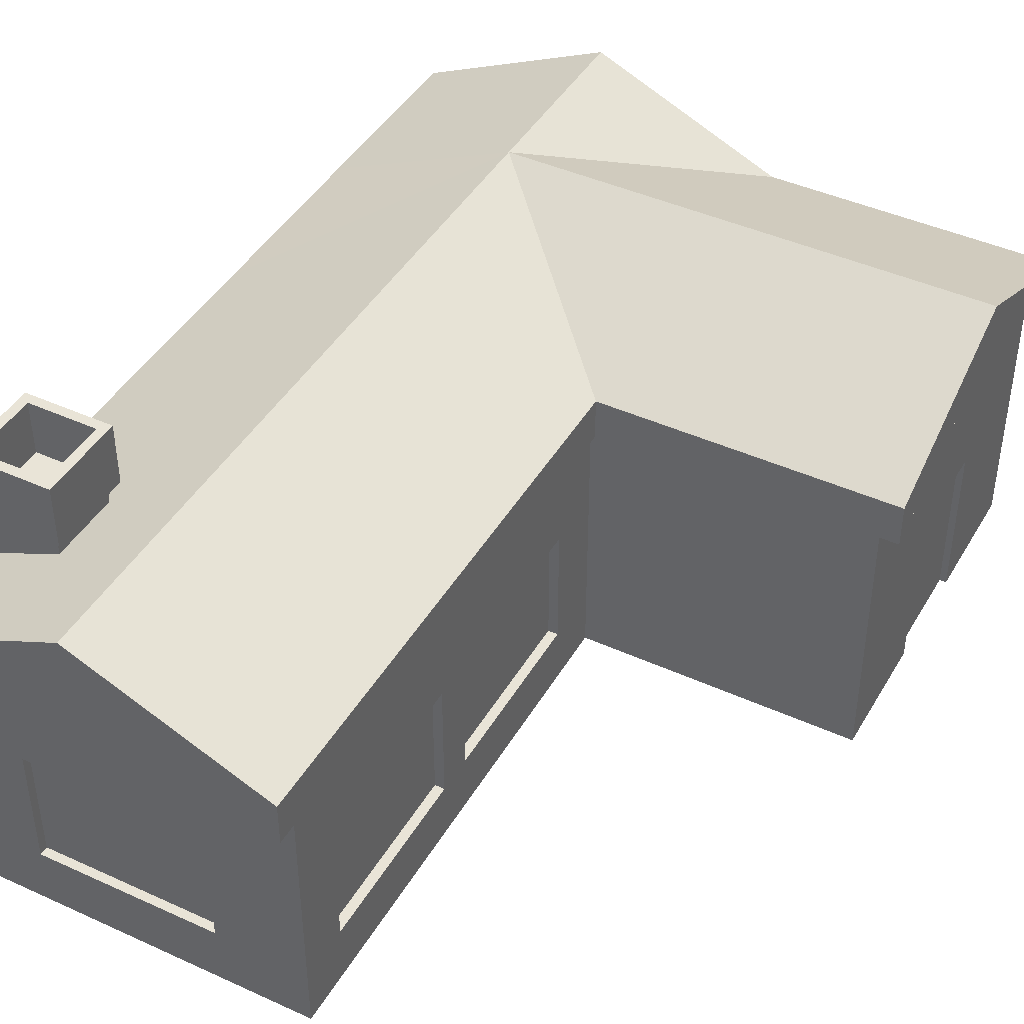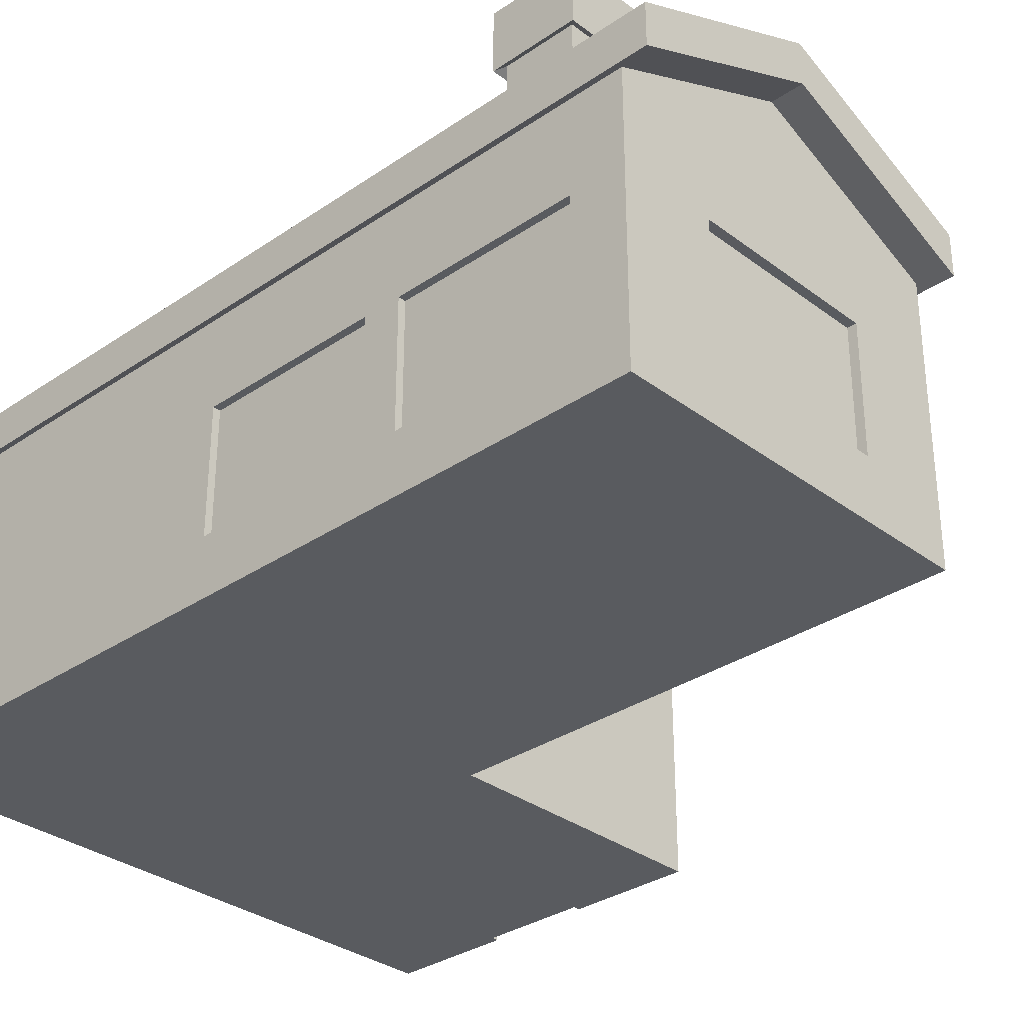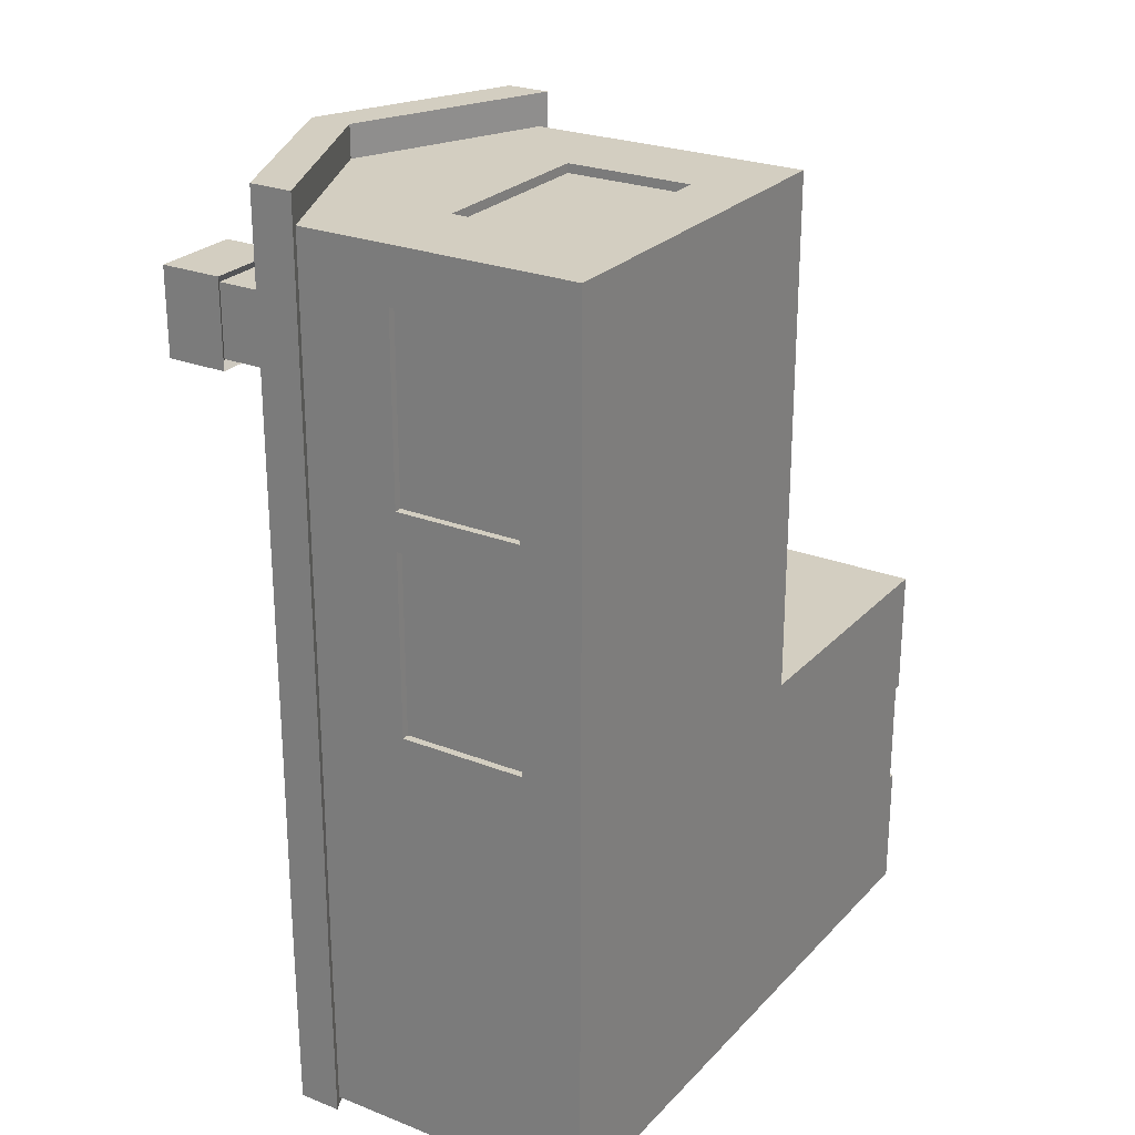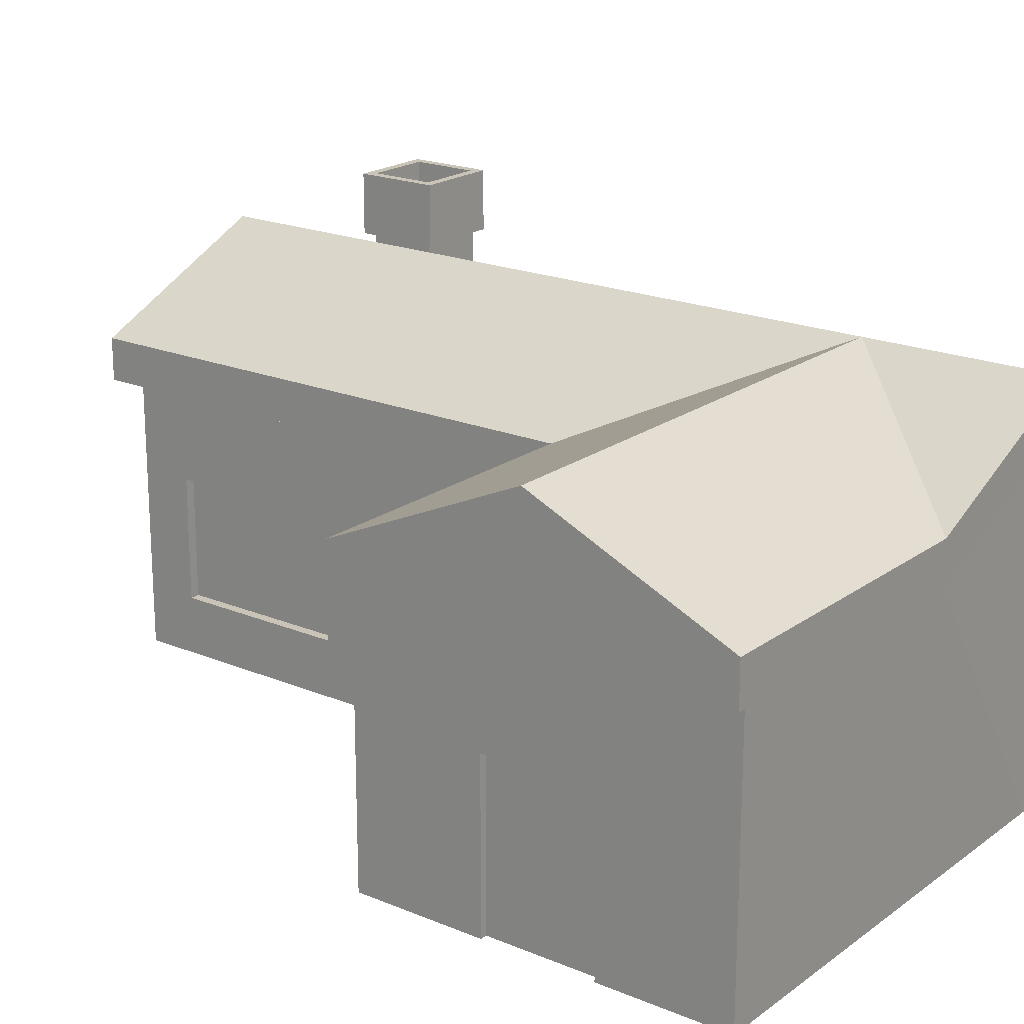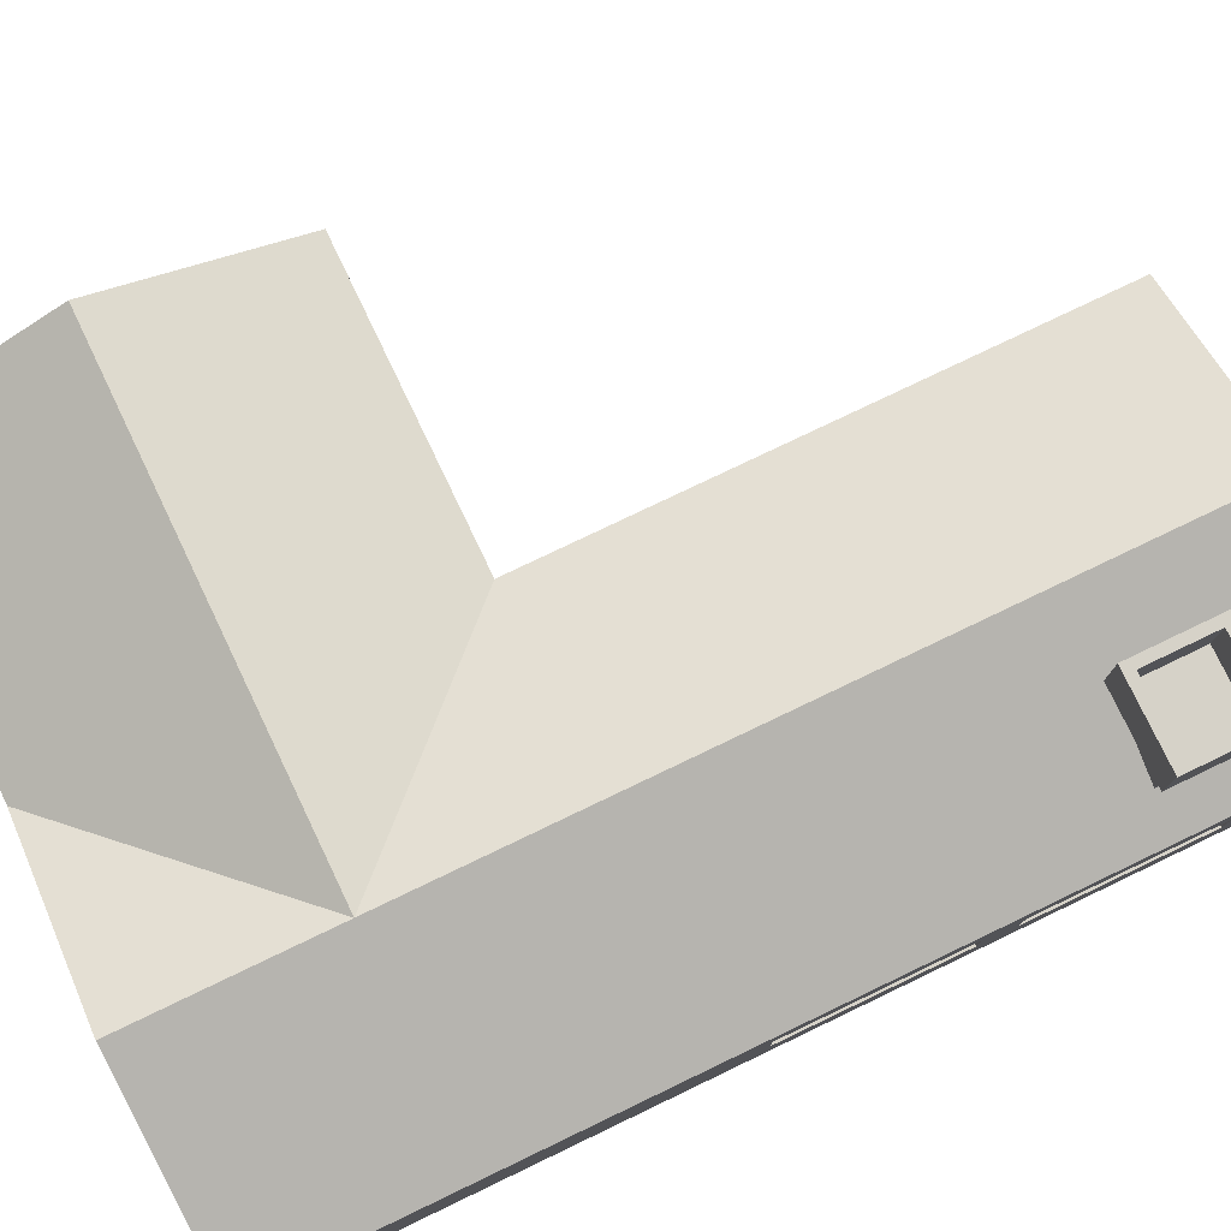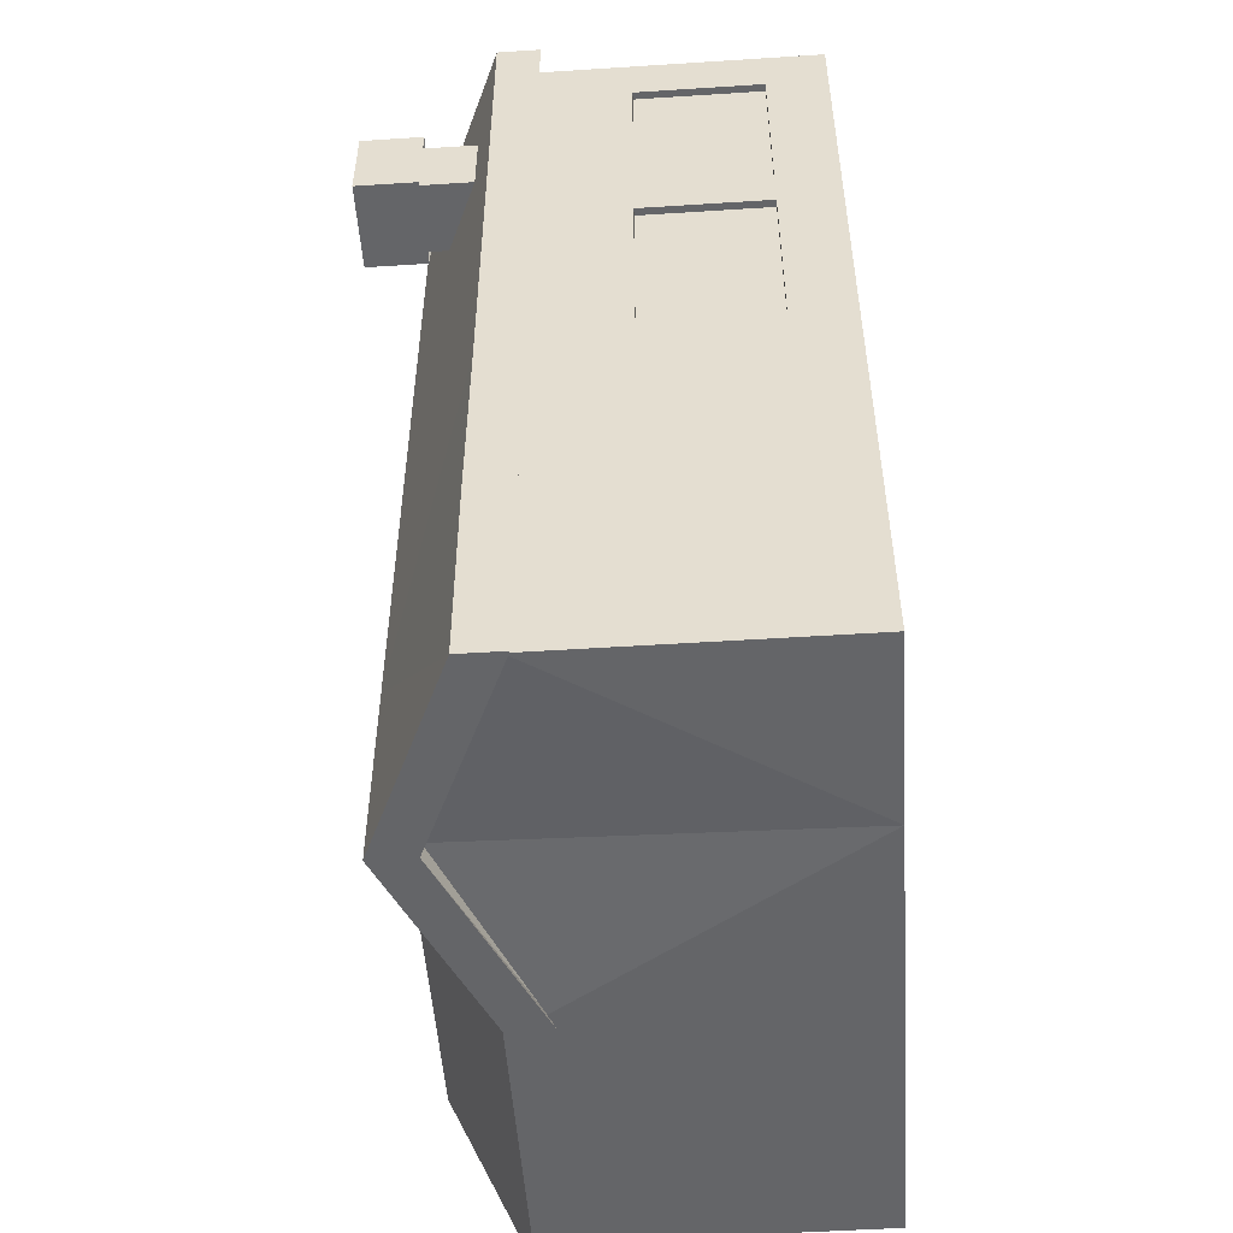
<metadata>
{"format":"obj","ext":"obj","renderer":"f3d","projection":"perspective","resolution":1024,"background":"white","views":[{"elev":43.3,"azim":28.3,"up":"+Y"},{"elev":-32.2,"azim":-46.4,"up":"+Y"},{"elev":25.3,"azim":-57.7,"up":"+Z"},{"elev":20.0,"azim":127.4,"up":"+Y"},{"elev":77.8,"azim":-115.6,"up":"+Y"},{"elev":-51.5,"azim":-86.0,"up":"+Z"}]}
</metadata>
<code>
o Cube
v -0.825 1.696 3.369
v -0.825 2.082 3.369
v -0.825 1.696 2.983
v -0.825 2.082 2.983
v -0.4391 1.696 3.369
v -0.4391 2.082 3.369
v -0.4391 1.696 2.983
v -0.4391 2.082 2.983
v -0.8684 2.051 3.412
v -0.8684 2.051 2.939
v -0.3957 2.051 2.939
v -0.3957 2.051 3.412
v -0.8684 2.388 3.412
v -0.8684 2.388 2.939
v -0.3957 2.388 2.939
v -0.3957 2.388 3.412
v -0.8169 2.388 3.361
v -0.8169 2.388 2.991
v -0.4472 2.388 2.991
v -0.4472 2.388 3.361
v -0.8169 2.092 3.361
v -0.8169 2.092 2.991
v -0.4472 2.092 2.991
v -0.4472 2.092 3.361
v -1 -0.04032 1
v -1 -0.04032 1
v -1 -0.04032 1
v -1 -0.04032 1
v -1 1.484 1
v -1 -0.04032 -0
v -1 -0.04032 3.792
v -0 -0.04032 1
v -1 1.484 1
v -1 1.484 -0
v -1 -0.04032 -0
v 0 -0.04032 -0
v -1 -0.04032 3.792
v -0 -0.04032 1
v -2e-06 -0.04032 3.792
v -1 0.2826 2.516
v -1 0.2826 2.311
v -1 0.2826 1.326
v -1 0.9652 1.326
v -1 0.2826 3.501
v -1 1.484 1
v -1 1.484 -0
v -1 1.484 -1
v -1 -0.04032 -1
v -1 -0.04032 -1
v 0 -0.04032 -1
v 1 -0.04032 0
v 1 -0.04032 1
v -1 1.484 3.792
v 1 -0.04032 1
v 1 -0.04032 3.792
v -2e-06 0.2966 3.792
v -0.4842 0.2966 3.792
v -0.4842 0.9792 3.792
v -2e-06 0.9792 3.792
v -2e-06 1.939 3.792
v -1 1.484 3.792
v -0.9605 0.2826 3.501
v -0.9605 0.2826 2.516
v -1 0.9652 2.516
v -1 0.9652 3.501
v -1 0.9652 2.311
v -0.9605 0.2826 2.311
v -0.9605 0.2826 1.326
v -0.9605 0.9652 1.326
v -1 1.484 1
v -1 1.484 -1
v -1 -0.04032 -1
v 0 -0.04032 -1
v 1 -0.04032 -1
v 1 -0.04032 0
v 1 -0.04032 3.792
v 1 1.484 3.792
v 0.5006 0.9792 3.792
v 0.5006 0.2966 3.792
v -0.9605 0.9652 2.516
v -0.9605 0.9652 3.501
v -0.9605 0.9652 2.311
v -1 -0.04032 -1
v -1 1.484 -1
v -1 1.484 -1
v 1 -0.04032 -1
v 1 -0.04032 1
v 1 -0.04032 1
v 1 -0.04032 -1.972
v 1 -0.04032 -1
v 2.502 -0.04032 1e-06
v 2.502 -0.04032 0.3017
v 2.539 -0.04032 0.3017
v 2.539 -0.04032 1
v 2.539 -0.04032 -1
v 2.539 -0.04032 -0.3038
v 2.502 -0.04032 -0.3038
v 1 0.2826 2.516
v 1 0.2826 3.501
v 1 1.484 1
v 1 0.9652 1.326
v 1 0.2826 1.326
v 1 0.2826 2.311
v 1 1.484 3.792
v 2.539 -0.04032 -1
v 2.502 0.8477 0.3017
v 2.502 0.8477 -0.3038
v 2.539 0.8477 0.3017
v 2.539 0.8477 1e-06
v 2.539 1.964 1e-06
v 2.539 1.484 1
v 2.539 1.484 -1
v 2.539 0.8477 -0.3038
v 1 0.9652 2.311
v 1 0.9652 3.501
v 1 0.9652 2.516
v 0.9465 0.2826 2.516
v 0.9465 0.2826 3.501
v 2.539 -0.04032 1
v 2.539 1.484 1
v 0.9465 0.9652 1.326
v 0.9465 0.2826 1.326
v 0.9465 0.2826 2.311
v 1 1.484 1
v 1 1.484 -1
v 2.539 1.484 -1
v 0.9465 0.9652 2.516
v 0.9465 0.9652 2.311
v 0.9465 0.9652 3.501
v 1 1.484 1
v 1 1.484 -1
v 1 1.484 -1
v 1 1.484 1
v 1 1.484 -1
v 1 1.591 1e-06
v 1.018 1.522 -0.04426
v 0 1.91 -0
v -0 1.91 1.045
v -1.045 1.445 1.045
v -1.045 1.449 -0
v 1.045 1.91 0
v -2e-06 1.91 3.964
v -1.045 1.445 3.964
v 0 1.91 -1.045
v -1.045 1.677 1.045
v -1.045 1.681 -0
v 1.045 1.445 1.045
v 1.045 1.445 -1.045
v -1.045 1.677 3.964
v 1.045 1.445 3.964
v -2e-06 2.142 3.964
v -1.045 1.445 -1.045
v -0 2.142 0
v -1.045 1.677 -1.045
v 2.655 1.91 1e-06
v 2.655 1.445 1.045
v 2.655 1.445 -1.045
v -1e-06 2.142 1.045
v 1.045 1.677 1.045
v 1.045 1.677 3.964
v 2.655 1.677 1.045
v 2.655 2.142 1e-06
v 1.045 1.677 -1.045
v 2.655 1.677 -1.045
v 0 2.142 -1.045
v 1.045 2.142 1e-06
v -0.4842 0.9792 3.743
v -0.4842 0.2966 3.743
v 0.5006 0.2966 3.743
v 0.5006 0.9792 3.743
v -1.045 1.446 -0.9596
v 0 1.91 -0.9596
v 1.045 1.484 -0.9596
v -1.045 1.677 -0.9596
v 2.655 1.715 -0.9596
v 2.655 1.484 -0.9596
v 1.045 1.715 -0.9596
v 0 -0.04032 -1
f 4 1 2
f 8 3 4
f 6 7 8
f 2 5 6
f 1 7 5
f 8 12 6
f 10 15 11
f 2 10 4
f 6 9 2
f 8 10 11
f 13 20 17
f 11 16 12
f 9 14 10
f 12 13 9
f 19 24 20
f 15 18 19
f 15 20 16
f 13 18 14
f 23 21 24
f 17 22 18
f 20 21 17
f 18 23 19
f 26 28 25
f 26 33 29
f 27 35 30
f 28 37 25
f 27 38 28
f 29 35 26
f 32 30 36
f 28 39 31
f 42 25 41
f 29 70 45
f 34 45 46
f 30 48 49
f 50 30 49
f 51 32 36
f 37 61 53
f 54 39 38
f 58 61 31
f 32 54 38
f 44 63 40
f 33 43 66
f 41 68 42
f 42 69 43
f 46 47 34
f 34 48 35
f 50 83 73
f 74 36 50
f 51 87 52
f 55 88 76
f 55 78 79
f 40 80 64
f 65 62 44
f 63 81 80
f 64 81 65
f 33 61 70
f 43 82 66
f 66 67 41
f 68 82 69
f 71 85 47
f 74 75 51
f 75 92 87
f 95 96 97
f 88 52 87
f 76 88 103
f 104 55 76
f 90 95 86
f 87 119 88
f 92 91 106
f 93 106 108
f 111 94 108
f 110 109 113
f 97 113 107
f 100 104 114
f 98 118 99
f 88 120 100
f 101 122 102
f 102 123 103
f 100 77 104
f 125 105 90
f 109 106 107
f 111 119 94
f 112 105 126
f 116 117 98
f 114 123 128
f 101 128 121
f 115 118 129
f 115 127 116
f 118 127 129
f 120 130 100
f 123 121 128
f 100 133 124
f 126 132 112
f 131 132 125
f 136 130 135
f 135 134 136
f 168 170 167
f 57 167 58
f 59 167 170
f 78 169 79
f 56 79 169
f 138 140 137
f 141 138 137
f 138 143 139
f 171 144 172
f 145 140 139
f 173 144 148
f 139 149 145
f 147 142 138
f 142 149 143
f 153 146 145
f 171 154 152
f 147 155 156
f 148 176 173
f 158 149 151
f 159 150 147
f 160 142 150
f 158 153 145
f 174 153 154
f 147 161 159
f 155 161 156
f 163 157 148
f 175 155 176
f 159 151 160
f 153 158 159
f 165 154 153
f 166 161 162
f 177 162 175
f 166 153 159
f 163 165 153
f 177 153 166
f 144 163 148
f 154 144 152
f 49 72 83
f 163 175 164
f 164 176 157
f 141 176 155
f 140 174 171
f 141 172 173
f 140 172 137
f 178 85 172
f 178 125 90
f 4 3 1
f 8 7 3
f 6 5 7
f 2 1 5
f 1 3 7
f 8 11 12
f 10 14 15
f 2 9 10
f 6 12 9
f 8 4 10
f 13 16 20
f 11 15 16
f 9 13 14
f 12 16 13
f 19 23 24
f 15 14 18
f 15 19 20
f 13 17 18
f 23 22 21
f 17 21 22
f 20 24 21
f 18 22 23
f 26 27 28
f 26 25 33
f 27 26 35
f 28 31 37
f 27 32 38
f 29 34 35
f 32 27 30
f 28 38 39
f 44 40 37
f 42 43 25
f 37 40 41
f 43 33 25
f 37 41 25
f 29 33 70
f 34 29 45
f 30 35 48
f 50 36 30
f 51 52 32
f 37 31 61
f 54 55 39
f 31 39 57
f 39 56 57
f 60 61 58
f 58 59 60
f 31 57 58
f 32 52 54
f 44 62 63
f 41 40 64
f 65 44 37
f 66 41 64
f 65 37 53
f 64 65 53
f 53 33 66
f 66 64 53
f 41 67 68
f 42 68 69
f 46 71 47
f 34 47 48
f 50 49 83
f 74 51 36
f 51 75 87
f 55 54 88
f 77 60 78
f 60 59 78
f 56 39 79
f 77 78 55
f 79 39 55
f 40 63 80
f 65 81 62
f 63 62 81
f 64 80 81
f 33 53 61
f 43 69 82
f 66 82 67
f 68 67 82
f 71 84 85
f 74 86 75
f 94 87 92
f 75 91 92
f 92 93 94
f 91 75 97
f 86 95 97
f 97 75 86
f 88 54 52
f 98 99 76
f 88 100 101
f 102 103 88
f 88 101 102
f 98 76 103
f 104 77 55
f 90 105 95
f 87 94 119
f 107 106 91
f 91 97 107
f 93 92 106
f 108 109 110
f 110 111 108
f 94 93 108
f 96 95 113
f 112 110 113
f 113 95 112
f 97 96 113
f 116 98 103
f 114 101 100
f 116 103 114
f 76 99 115
f 116 114 104
f 104 76 115
f 115 116 104
f 98 117 118
f 88 119 120
f 101 121 122
f 102 122 123
f 100 124 77
f 125 126 105
f 107 113 109
f 109 108 106
f 111 120 119
f 112 95 105
f 116 127 117
f 114 103 123
f 101 114 128
f 115 99 118
f 115 129 127
f 118 117 127
f 120 111 130
f 123 122 121
f 100 130 133
f 126 125 132
f 131 134 132
f 136 133 130
f 135 132 134
f 168 169 170
f 57 168 167
f 170 78 59
f 59 58 167
f 78 170 169
f 169 168 56
f 57 56 168
f 138 139 140
f 141 147 138
f 138 142 143
f 171 152 144
f 145 146 140
f 173 172 144
f 139 143 149
f 147 150 142
f 142 151 149
f 171 174 154
f 147 141 155
f 148 157 176
f 158 145 149
f 159 160 150
f 160 151 142
f 174 146 153
f 147 156 161
f 155 162 161
f 163 164 157
f 175 162 155
f 159 158 151
f 166 159 161
f 177 166 162
f 177 163 153
f 144 165 163
f 154 165 144
f 49 48 72
f 163 177 175
f 164 175 176
f 141 173 176
f 140 146 174
f 141 137 172
f 140 171 172
f 178 48 85
f 178 172 125

</code>
